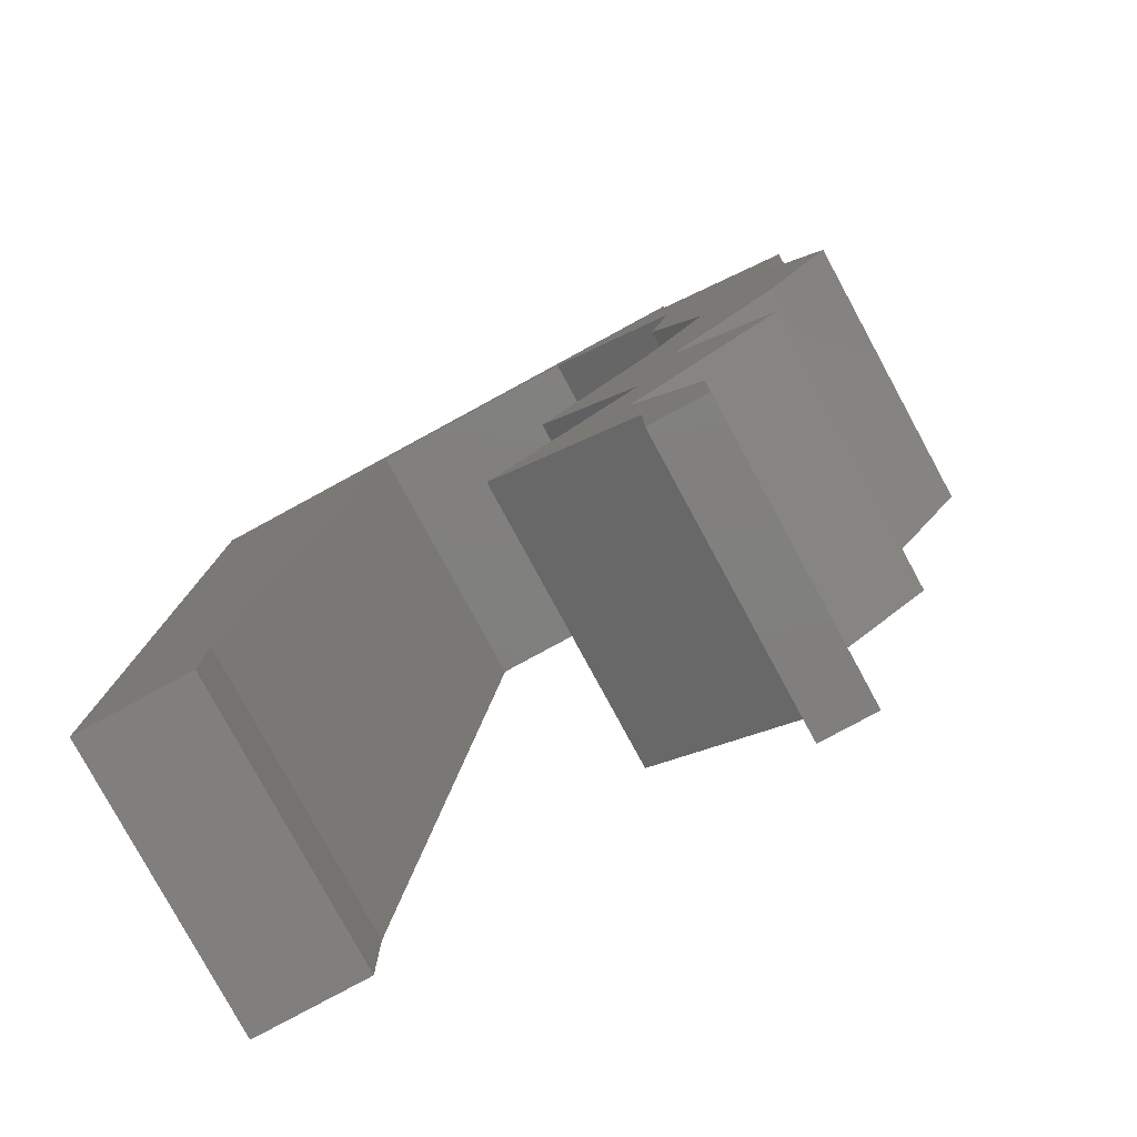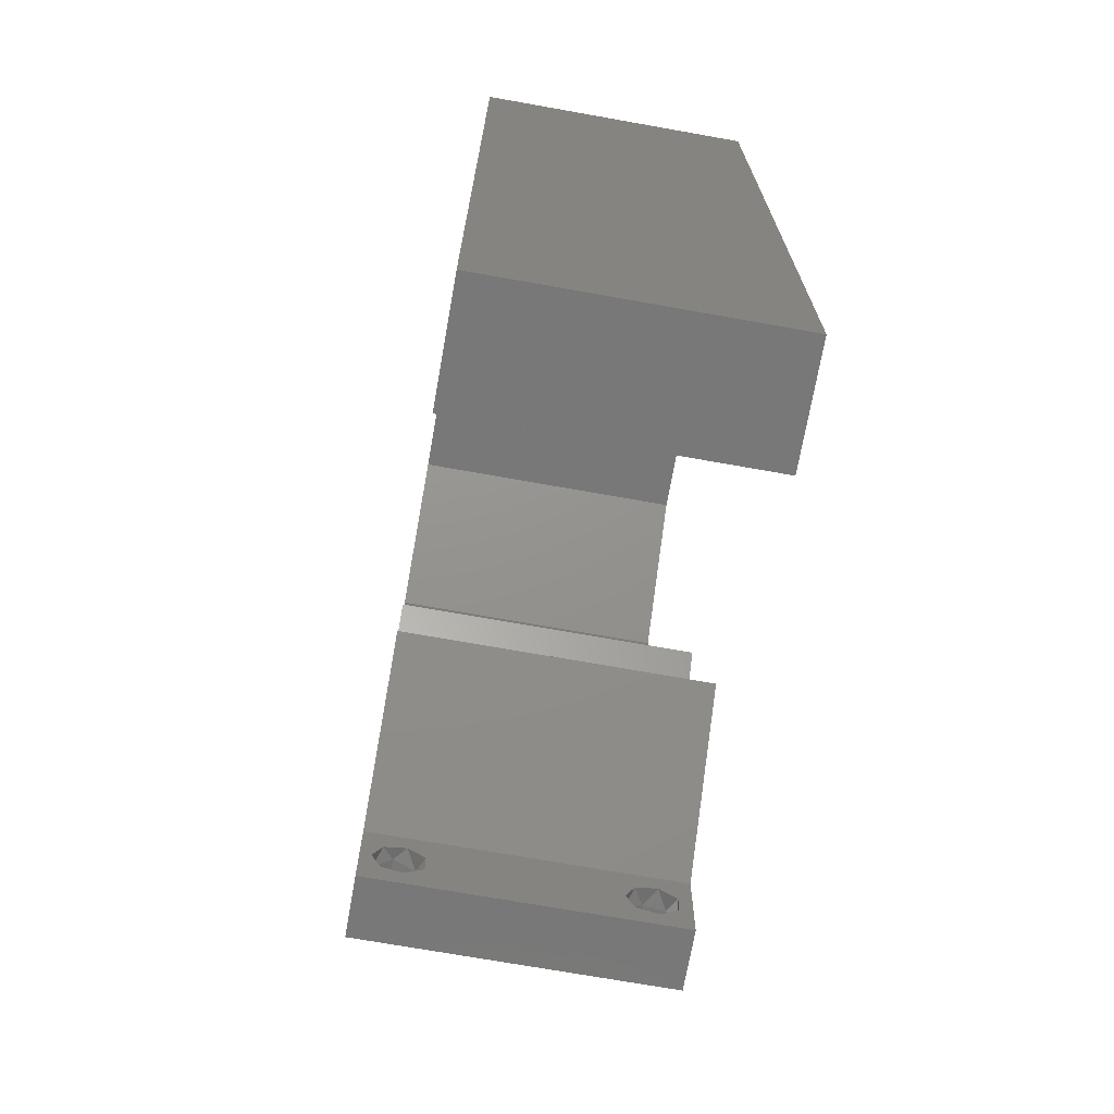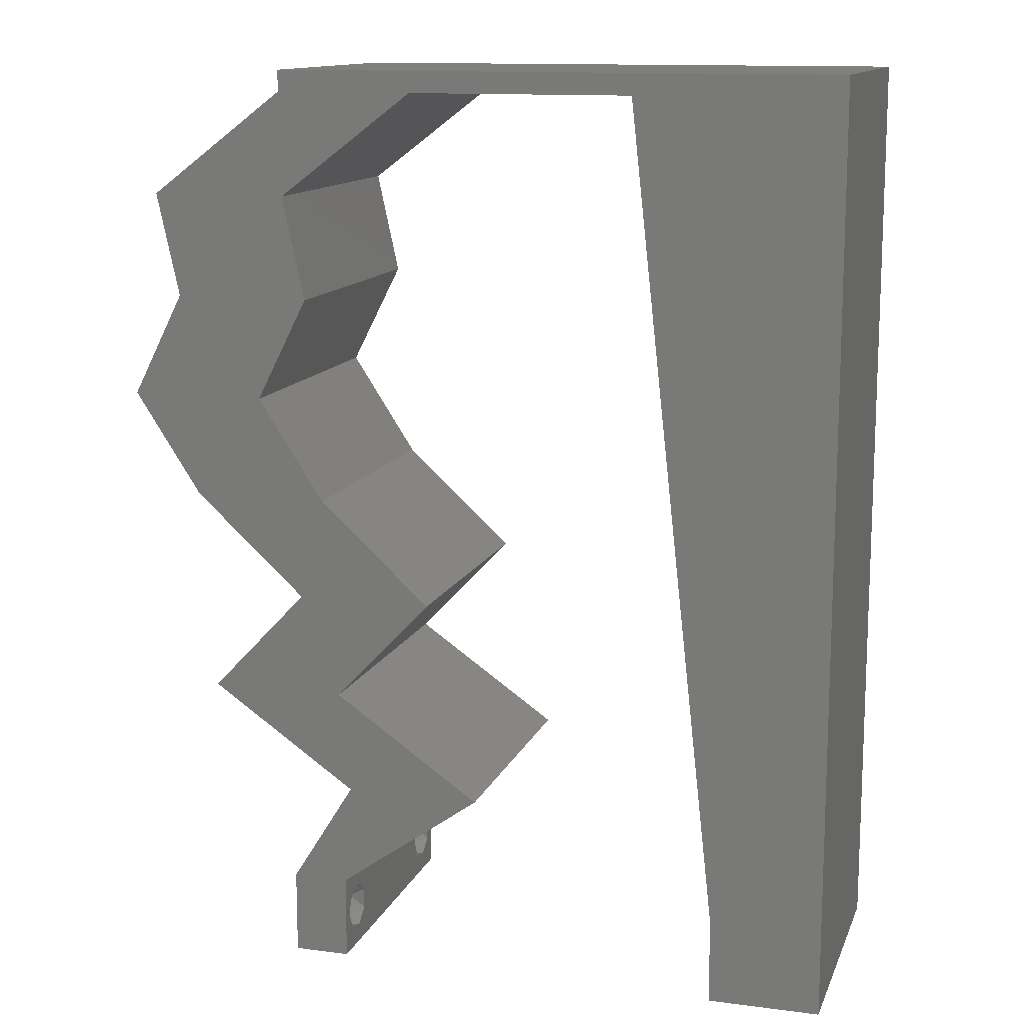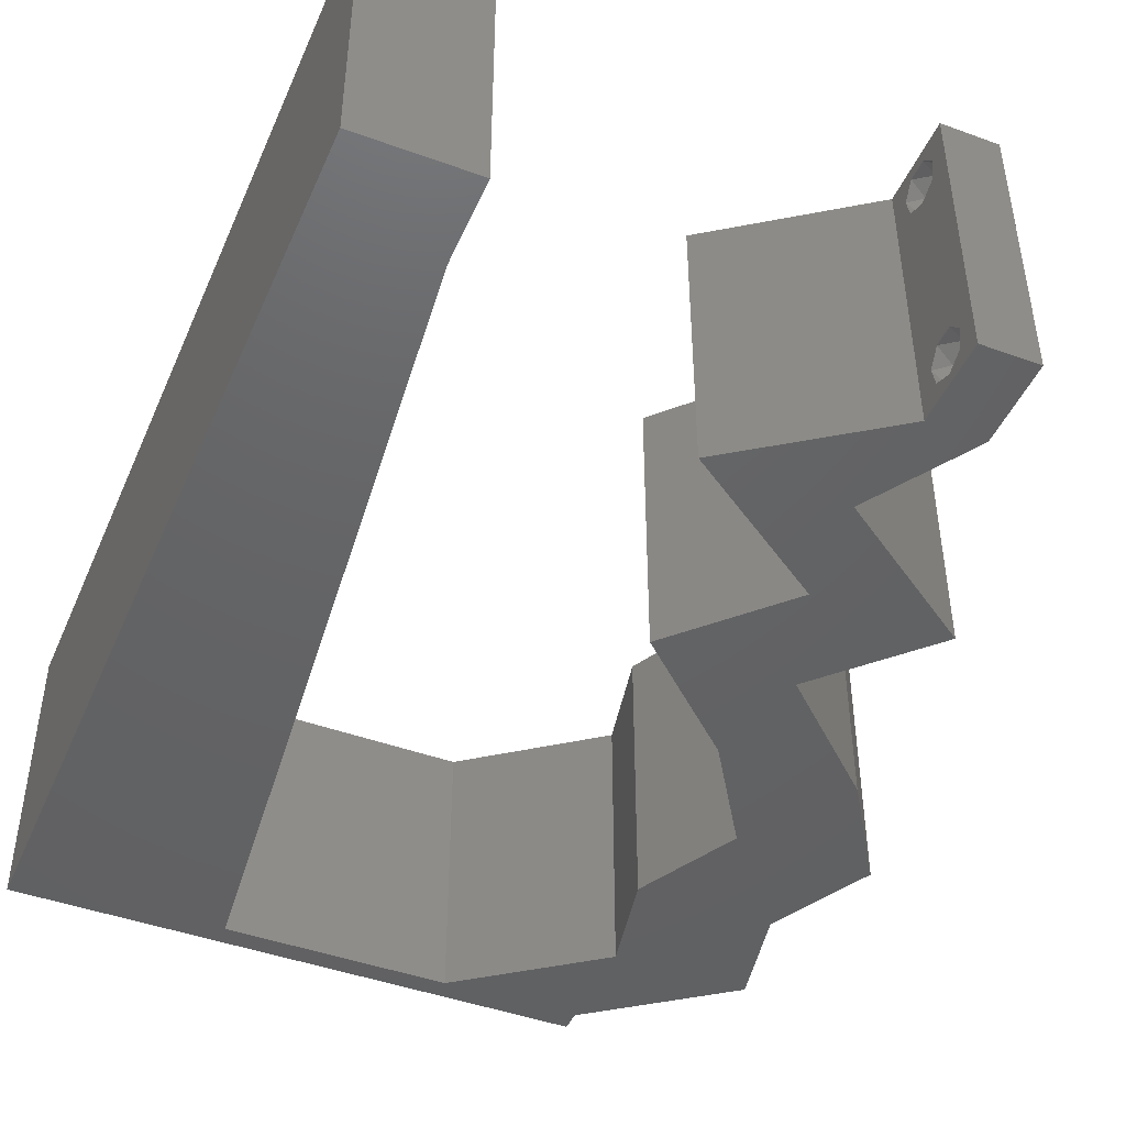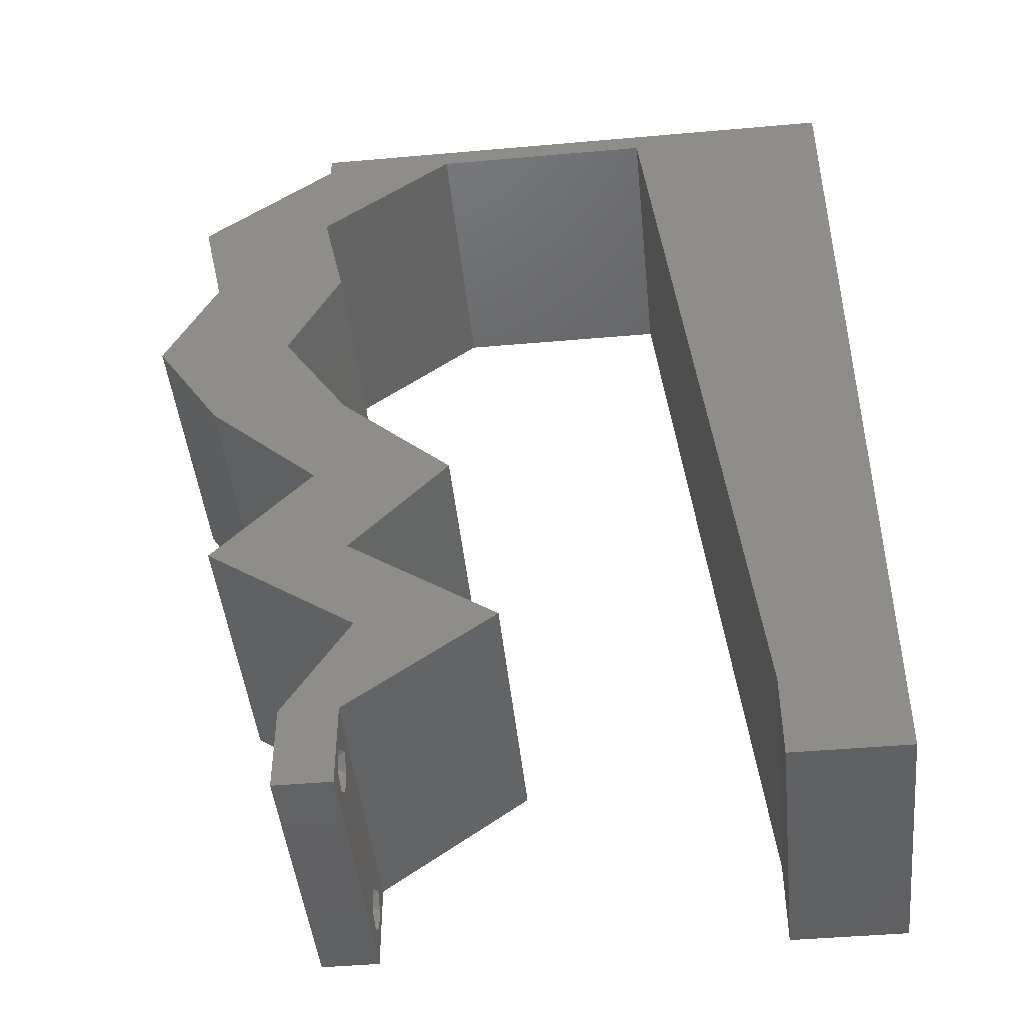
<metadata>
{"format":"stl","ext":"stl","renderer":"f3d","projection":"perspective","resolution":1024,"background":"white","views":[{"elev":-79.9,"azim":28.5,"up":"+Y"},{"elev":-71.3,"azim":-100.1,"up":"+Y"},{"elev":13.0,"azim":-163.4,"up":"+Y"},{"elev":-45.1,"azim":-22.8,"up":"+Z"},{"elev":-45.5,"azim":-174.2,"up":"+Y"}]}
</metadata>
<code>
# stl→obj: 241 verts, 486 faces
v 0.04 -0.003738 0.003932
v 0.04 0 0.01
v 0.04 -0.006 0.01
v 0.04 -0.003 0.0159
v 0.04 -0.004657 0.002778
v 0.04 -0.006 0
v 0.04 -0.004329 0.00134
v 0.04 -0.001671 0.00134
v 0.04 0 0
v 0.04 -0.001343 0.002778
v 0.04 -0.003 0.0007
v 0.04 -0.002262 0.01913
v 0.04 -0.001343 0.01798
v 0.04 0 0.02
v 0.04 -0.004657 0.01798
v 0.04 -0.003738 0.01913
v 0.04 -0.006 0.02
v 0.04 -0.001671 0.01654
v 0.04 -0.004329 0.01654
v 0.04 -0.002262 0.003932
v 0.036 -0.003738 0.003932
v 0.036 -0.006 0.01
v 0.036 0 0.01
v 0.036 -0.003 0.0159
v 0.036 -0.004329 0.00134
v 0.036 -0.006 0
v 0.036 -0.004657 0.002778
v 0.036 -0.001343 0.002778
v 0.036 0 0
v 0.036 -0.001671 0.00134
v 0.036 -0.003 0.0007
v 0.036 0 0.02
v 0.036 -0.001343 0.01798
v 0.036 -0.002262 0.01913
v 0.036 -0.003738 0.01913
v 0.036 -0.004657 0.01798
v 0.036 -0.006 0.02
v 0.036 -0.004329 0.01654
v 0.036 -0.001671 0.01654
v 0.036 -0.002262 0.003932
v 0.03628 0.01463 0.02
v 0.03905 0.02194 0.02
v 0.02935 0.02194 0.02
v 0.03729 0.02925 0.02
v 0.04699 0.02925 0.02
v 0.008 0 0.02
v 0 0 0.02
v 0.004 -0.003 0.02
v 0 -0.006 0.02
v 0.008 -0.006 0.02
v 0.03087 0.003657 0.02
v 0.03532 0.002981 0.02
v 0.04203 0.03657 0.02
v 0.04802 0.04388 0.02
v 0.04317 0.04665 0.02
v 0.05173 0.03657 0.02
v 0.03545 0.007313 0.02
v 0.04071 0.01097 0.02
v 0.03101 0.01097 0.02
v 0.004233 0.005947 0.02
v 0.03832 0.04388 0.02
v 0.04961 0.05119 0.02
v 0.03991 0.05119 0.02
v 0.02575 0.007313 0.02
v 0.01 0.06 0.02
v 0 0.06 0.02
v 0.004844 0.0557 0.02
v 0 0.024 0.02
v 0 0.012 0.02
v 0.004851 0.018 0.02
v 0.009306 0.0117 0.02
v 0.01061 0.0234 0.02
v 0.008774 0.05222 0.02
v 0 0.048 0.02
v 0.006417 0.04164 0.02
v 0.01322 0.0468 0.02
v 0.01453 0.0585 0.02
v 0.038 -0.003 0.02
v 0 0.036 0.02
v 0.005654 0.02988 0.02
v 0.01192 0.0351 0.02
v 0.02 0.06 0.02
v 0.02241 0.0585 0.02
v 0.03 0.06 0.02
v 0.0303 0.0585 0.02
v 0.04 0.0585 0.02
v 0.04 0.06 0.02
v 0.04598 0.01463 0.02
v 0 -0.006 0.01
v 0 -0.003 0.015
v 0 0 0.01
v 0 -0.006 0
v 0 -0.003 0.005
v 0 0 0
v 0.004 -0.006 0.015
v 0.008 -0.006 0.01
v 0.004 -0.006 0.005
v 0.008 -0.006 0
v 0 0.048 0
v 0 0.051 0.0114
v 0 0.06 0
v 0 0.009 0.0114
v 0 0.06 0.01
v 0 0.036 0
v 0 0.03 0.01008
v 0 0.0415 0.01023
v 0 0.024 0
v 0 0.0185 0.01023
v 0 0.012 0
v 0 0.005337 0.005128
v 0.03628 0.01463 0
v 0.02935 0.02194 0
v 0.03905 0.02194 0
v 0.04699 0.02925 0
v 0.03729 0.02925 0
v 0.008 0 0
v 0.004 -0.003 0
v 0.03087 0.003657 0
v 0.03532 0.002981 0
v 0.04203 0.03657 0
v 0.04317 0.04665 0
v 0.04802 0.04388 0
v 0.05173 0.03657 0
v 0.03545 0.007313 0
v 0.04071 0.01097 0
v 0.03101 0.01097 0
v 0.004233 0.005947 0
v 0.03832 0.04388 0
v 0.04961 0.05119 0
v 0.03991 0.05119 0
v 0.02575 0.007313 0
v 0.01 0.06 0
v 0.004844 0.0557 0
v 0.004851 0.018 0
v 0.009306 0.0117 0
v 0.01061 0.0234 0
v 0.008774 0.05222 0
v 0.006417 0.04164 0
v 0.01322 0.0468 0
v 0.01453 0.0585 0
v 0.038 -0.003 0
v 0.005654 0.02988 0
v 0.01192 0.0351 0
v 0.02 0.06 0
v 0.02241 0.0585 0
v 0.03 0.06 0
v 0.0303 0.0585 0
v 0.04 0.06 0
v 0.04 0.0585 0
v 0.04598 0.01463 0
v 0.008 0 0.01
v 0.008 -0.003 0.015
v 0.008 -0.003 0.005
v 0.015 0.06 0.01134
v 0.025 0.06 0.008977
v 0.006575 0.06 0.007337
v 0.03344 0.06 0.01273
v 0.04 0.06 0.01
v 0.03407 0.06 0.005945
v 0.005798 0.06 0.01422
v 0.04 0.0585 0.01
v 0.0448 0.05485 0.005916
v 0.0448 0.05485 0.01398
v 0.04961 0.05119 0.01
v 0.04882 0.04753 0.015
v 0.04802 0.04388 0.01
v 0.04882 0.04753 0.005
v 0.04988 0.04022 0.015
v 0.05173 0.03657 0.01
v 0.04988 0.04022 0.005
v 0.04936 0.03291 0.015
v 0.04699 0.02925 0.01
v 0.04936 0.03291 0.005
v 0.04302 0.0256 0.005494
v 0.04302 0.0256 0.01448
v 0.03905 0.02194 0.01
v 0.04251 0.01828 0.005
v 0.04251 0.01828 0.015
v 0.04598 0.01463 0.01
v 0.03545 0.007313 0.01
v 0.03772 0.003657 0.015
v 0.03772 0.003657 0.005
v 0.02575 0.007313 0.01
v 0.03628 0.01463 0.01
v 0.03281 0.01828 0.005
v 0.03281 0.01828 0.015
v 0.02935 0.02194 0.01
v 0.03332 0.0256 0.005494
v 0.03332 0.0256 0.01448
v 0.03729 0.02925 0.01
v 0.03966 0.03291 0.015
v 0.04203 0.03657 0.01
v 0.03966 0.03291 0.005
v 0.04018 0.04022 0.015
v 0.03832 0.04388 0.01
v 0.04018 0.04022 0.005
v 0.03991 0.05119 0.01
v 0.03912 0.04753 0.015
v 0.03912 0.04753 0.005
v 0.03511 0.05485 0.00602
v 0.03511 0.05485 0.01408
v 0.0303 0.0585 0.01
v 0.02224 0.0585 0.007973
v 0.01453 0.0585 0.01
v 0.01973 0.0585 0.01438
v 0.025 0.0585 0.01447
v 0.008979 0.008776 0.01153
v 0.01355 0.04973 0.01153
v 0.01001 0.01804 0.01026
v 0.01126 0.02925 0.01
v 0.01252 0.04047 0.01026
v 0.01393 0.05312 0.005
v 0.0385 -0.002262 0.01607
v 0.03873 -0.003738 0.01607
v 0.03726 -0.003758 0.01608
v 0.03712 -0.002262 0.01607
v 0.03873 -0.001671 0.01866
v 0.03727 -0.001343 0.01722
v 0.03875 -0.001343 0.01722
v 0.03727 -0.003 0.0193
v 0.03875 -0.003 0.0193
v 0.03727 -0.004657 0.01722
v 0.03873 -0.004329 0.01866
v 0.03875 -0.004657 0.01722
v 0.03725 -0.004329 0.01866
v 0.03725 -0.001671 0.01866
v 0.0385 -0.002262 0.0008684
v 0.0375 -0.003738 0.0008684
v 0.03712 -0.002262 0.0008684
v 0.03888 -0.003738 0.0008684
v 0.03873 -0.003 0.0041
v 0.03727 -0.001671 0.00346
v 0.03875 -0.001671 0.00346
v 0.03727 -0.004329 0.00346
v 0.03875 -0.004329 0.00346
v 0.03725 -0.003 0.0041
v 0.03873 -0.004657 0.002022
v 0.03725 -0.004657 0.002022
v 0.03798 -0.00134 0.002033
v 0.03687 -0.001344 0.002017
v 0.03914 -0.001343 0.00202
f 1 2 3
f 2 4 3
f 5 6 7
f 8 9 10
f 11 9 8
f 7 6 11
f 12 13 14
f 15 16 17
f 16 14 17
f 12 14 16
f 6 9 11
f 14 18 2
f 13 18 14
f 3 19 17
f 19 15 17
f 9 2 10
f 3 6 5
f 2 18 4
f 4 19 3
f 20 2 1
f 10 2 20
f 1 3 5
f 21 22 23
f 22 24 23
f 25 26 27
f 28 29 30
f 30 29 31
f 31 26 25
f 32 33 34
f 35 36 37
f 37 32 35
f 37 36 38
f 35 32 34
f 29 26 31
f 37 38 22
f 39 32 23
f 39 33 32
f 26 22 27
f 23 29 28
f 22 38 24
f 23 24 39
f 27 22 21
f 23 40 21
f 28 40 23
f 41 42 43
f 44 42 45
f 46 47 48
f 49 50 48
f 51 32 52
f 42 44 43
f 53 54 55
f 54 53 56
f 57 58 41
f 59 57 41
f 47 46 60
f 61 53 55
f 62 63 55
f 51 59 64
f 65 66 67
f 53 44 45
f 59 51 57
f 56 53 45
f 68 69 70
f 71 72 70
f 73 74 75
f 66 74 67
f 76 73 75
f 74 73 67
f 77 65 73
f 54 62 55
f 71 69 60
f 57 51 52
f 37 17 78
f 79 68 80
f 72 81 80
f 14 32 78
f 47 49 48
f 50 46 48
f 72 68 70
f 63 61 55
f 69 71 70
f 80 81 75
f 79 80 75
f 74 79 75
f 81 76 75
f 68 72 80
f 73 65 67
f 69 47 60
f 17 14 78
f 32 37 78
f 77 82 65
f 82 77 83
f 76 77 73
f 46 71 60
f 84 82 83
f 85 86 87
f 84 85 87
f 86 63 62
f 85 63 86
f 88 42 41
f 58 88 41
f 14 57 52
f 32 14 52
f 85 84 83
f 89 90 91
f 47 90 49
f 92 93 94
f 91 93 89
f 49 90 89
f 91 90 47
f 89 93 92
f 94 93 91
f 50 95 96
f 89 95 49
f 92 97 89
f 96 97 98
f 49 95 50
f 96 95 89
f 98 97 92
f 89 97 96
f 99 100 101
f 47 102 91
f 103 100 66
f 69 102 47
f 66 100 74
f 104 105 106
f 107 105 104
f 79 105 68
f 106 105 79
f 68 108 69
f 109 108 107
f 108 105 107
f 68 105 108
f 74 106 79
f 104 106 99
f 94 110 109
f 109 102 108
f 106 100 99
f 109 110 102
f 108 102 69
f 74 100 106
f 91 110 94
f 102 110 91
f 101 100 103
f 111 112 113
f 114 113 115
f 116 117 94
f 92 117 98
f 118 119 29
f 113 112 115
f 120 121 122
f 122 123 120
f 124 111 125
f 126 111 124
f 94 127 116
f 128 121 120
f 129 121 130
f 118 131 126
f 132 133 101
f 120 114 115
f 126 124 118
f 123 114 120
f 107 134 109
f 135 134 136
f 137 138 99
f 101 133 99
f 139 138 137
f 99 133 137
f 140 137 132
f 122 121 129
f 135 127 109
f 124 119 118
f 26 141 6
f 104 142 107
f 136 142 143
f 9 141 29
f 94 117 92
f 98 117 116
f 136 134 107
f 130 121 128
f 109 134 135
f 142 138 143
f 104 138 142
f 99 138 104
f 143 138 139
f 107 142 136
f 137 133 132
f 109 127 94
f 6 141 9
f 29 141 26
f 132 144 140
f 144 145 140
f 139 137 140
f 116 127 135
f 146 145 144
f 147 148 149
f 146 148 147
f 130 149 129
f 147 149 130
f 150 111 113
f 125 111 150
f 9 119 124
f 29 119 9
f 147 145 146
f 151 152 96
f 50 152 46
f 116 153 98
f 96 153 151
f 46 152 151
f 96 152 50
f 98 153 96
f 151 153 116
f 132 154 144
f 84 155 82
f 154 155 144
f 82 155 154
f 132 156 154
f 84 157 155
f 144 155 146
f 82 154 65
f 101 156 132
f 103 156 101
f 87 157 84
f 158 157 87
f 155 159 146
f 154 160 65
f 157 159 155
f 156 160 154
f 146 159 148
f 148 159 158
f 66 160 103
f 65 160 66
f 103 160 156
f 158 159 157
f 158 87 86
f 86 161 158
f 149 148 158
f 158 161 149
f 149 162 129
f 62 163 86
f 86 163 161
f 164 163 62
f 163 162 161
f 164 162 163
f 161 162 149
f 129 162 164
f 62 165 164
f 166 165 54
f 122 167 166
f 164 167 129
f 54 165 62
f 164 165 166
f 129 167 122
f 166 167 164
f 54 168 166
f 169 168 56
f 166 170 122
f 123 170 169
f 166 168 169
f 56 168 54
f 122 170 123
f 169 170 166
f 56 171 169
f 172 171 45
f 114 173 172
f 169 173 123
f 169 171 172
f 123 173 114
f 45 171 56
f 172 173 169
f 114 174 113
f 42 175 45
f 45 175 172
f 176 175 42
f 175 174 172
f 176 174 175
f 113 174 176
f 172 174 114
f 113 177 150
f 88 178 42
f 42 178 176
f 179 178 88
f 179 177 178
f 178 177 176
f 176 177 113
f 150 177 179
f 58 180 179
f 179 180 125
f 179 88 58
f 57 180 58
f 125 150 179
f 125 180 124
f 57 181 180
f 2 181 14
f 180 182 124
f 9 182 2
f 180 181 2
f 14 181 57
f 124 182 9
f 2 182 180
f 3 17 37
f 37 22 3
f 26 6 3
f 3 22 26
f 51 183 23
f 23 183 118
f 23 32 51
f 64 183 51
f 118 29 23
f 118 183 131
f 59 184 183
f 183 184 126
f 183 64 59
f 41 184 59
f 126 131 183
f 126 184 111
f 111 185 112
f 43 186 41
f 41 186 184
f 187 186 43
f 186 185 184
f 187 185 186
f 112 185 187
f 184 185 111
f 112 188 115
f 44 189 43
f 43 189 187
f 190 189 44
f 189 188 187
f 190 188 189
f 187 188 112
f 115 188 190
f 44 191 190
f 192 191 53
f 190 193 115
f 120 193 192
f 190 191 192
f 53 191 44
f 115 193 120
f 192 193 190
f 53 194 192
f 195 194 61
f 192 196 120
f 128 196 195
f 61 194 53
f 192 194 195
f 120 196 128
f 195 196 192
f 197 198 63
f 61 198 195
f 130 199 197
f 195 199 128
f 63 198 61
f 195 198 197
f 128 199 130
f 197 199 195
f 130 200 147
f 85 201 63
f 63 201 197
f 202 201 85
f 200 201 202
f 197 201 200
f 197 200 130
f 147 200 202
f 147 203 145
f 145 203 140
f 202 203 147
f 140 203 204
f 204 205 77
f 85 206 202
f 83 206 85
f 77 205 83
f 204 203 205
f 203 206 205
f 202 206 203
f 205 206 83
f 135 207 116
f 77 208 204
f 151 207 46
f 46 207 71
f 76 208 77
f 72 209 210
f 72 210 81
f 71 209 72
f 210 209 136
f 81 211 76
f 210 211 81
f 139 211 143
f 143 210 136
f 136 209 135
f 143 211 210
f 209 207 135
f 139 208 211
f 140 212 139
f 139 212 208
f 71 207 209
f 211 208 76
f 204 212 140
f 208 212 204
f 116 207 151
f 24 4 213
f 4 24 214
f 214 24 215
f 24 213 216
f 217 218 219
f 220 217 221
f 222 223 224
f 223 220 221
f 220 223 225
f 217 220 226
f 223 222 225
f 218 217 226
f 214 222 224
f 222 214 215
f 218 213 219
f 213 218 216
f 13 12 217
f 16 15 223
f 33 39 218
f 38 36 222
f 35 34 220
f 13 217 219
f 16 223 221
f 217 12 221
f 223 15 224
f 33 218 226
f 35 220 225
f 220 34 226
f 222 36 225
f 18 13 219
f 12 16 221
f 15 19 224
f 34 33 226
f 36 35 225
f 213 18 219
f 19 4 214
f 19 214 224
f 38 222 215
f 218 39 216
f 4 18 213
f 39 24 216
f 24 38 215
f 31 11 227
f 11 31 228
f 31 227 229
f 11 228 230
f 231 232 233
f 234 231 235
f 231 234 236
f 232 231 236
f 237 234 235
f 234 237 238
f 237 228 238
f 229 239 240
f 227 239 229
f 228 237 230
f 20 1 231
f 40 28 232
f 27 21 234
f 20 231 233
f 231 1 235
f 234 21 236
f 40 232 236
f 10 20 233
f 1 5 235
f 21 40 236
f 27 234 238
f 228 25 238
f 25 27 238
f 5 7 237
f 233 232 239
f 5 237 235
f 227 8 241
f 239 227 241
f 232 28 240
f 10 233 241
f 237 7 230
f 31 25 228
f 11 8 227
f 239 232 240
f 30 31 229
f 7 11 230
f 233 239 241
f 30 229 240
f 28 30 240
f 8 10 241

</code>
